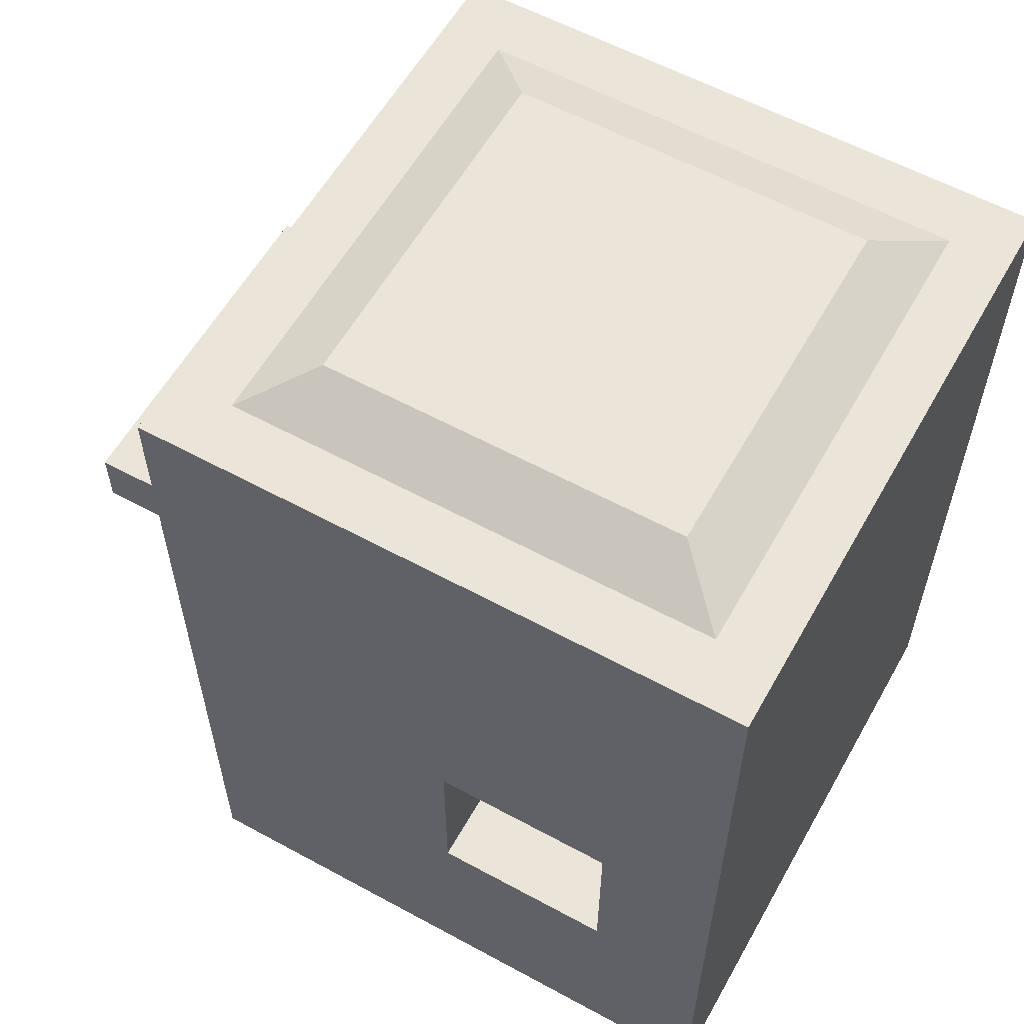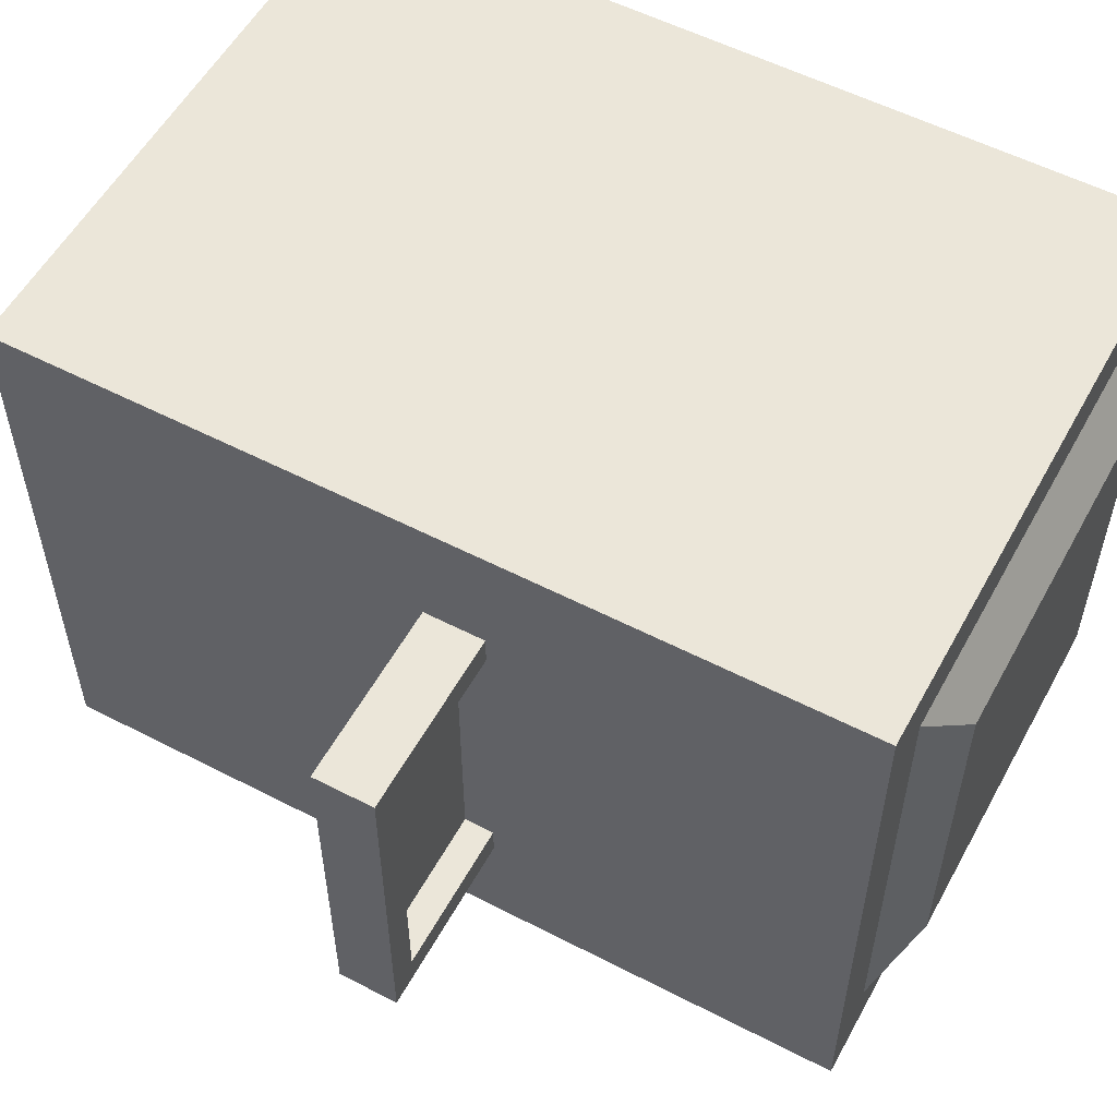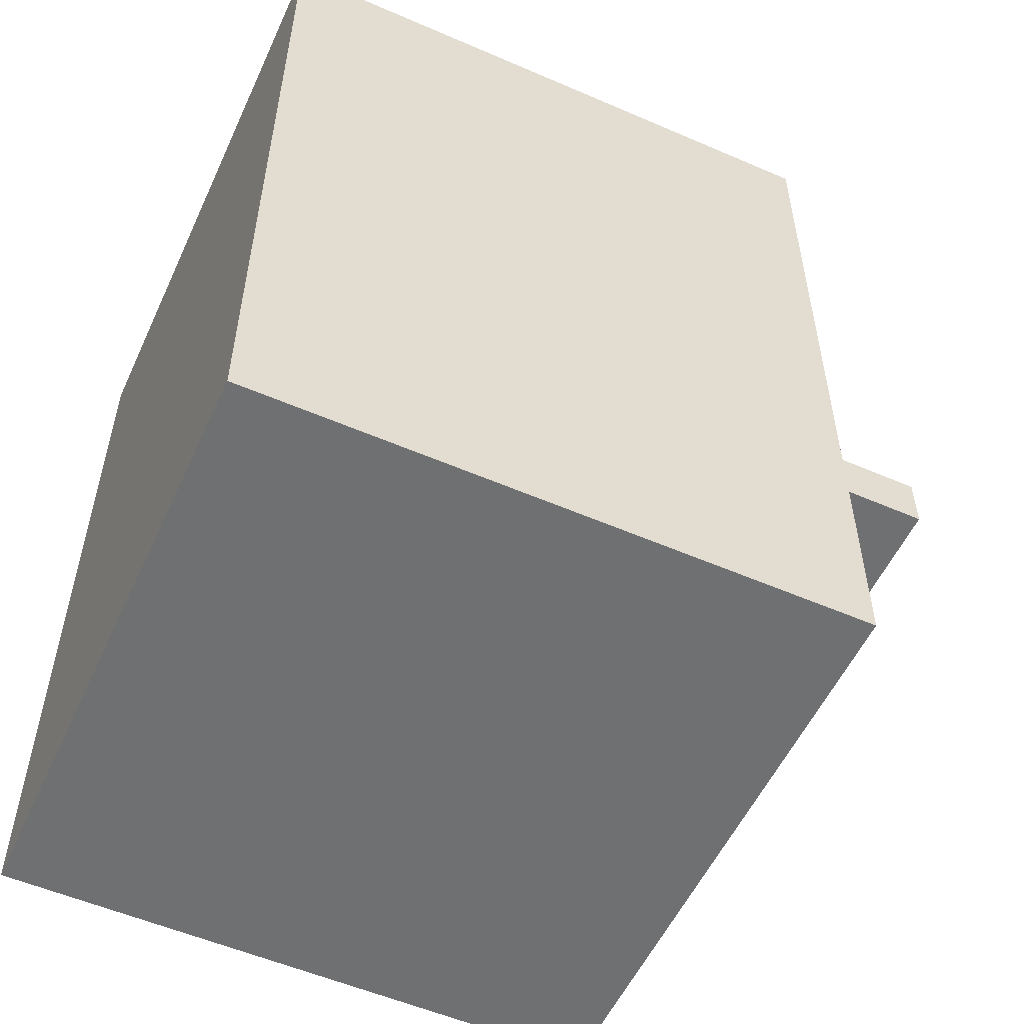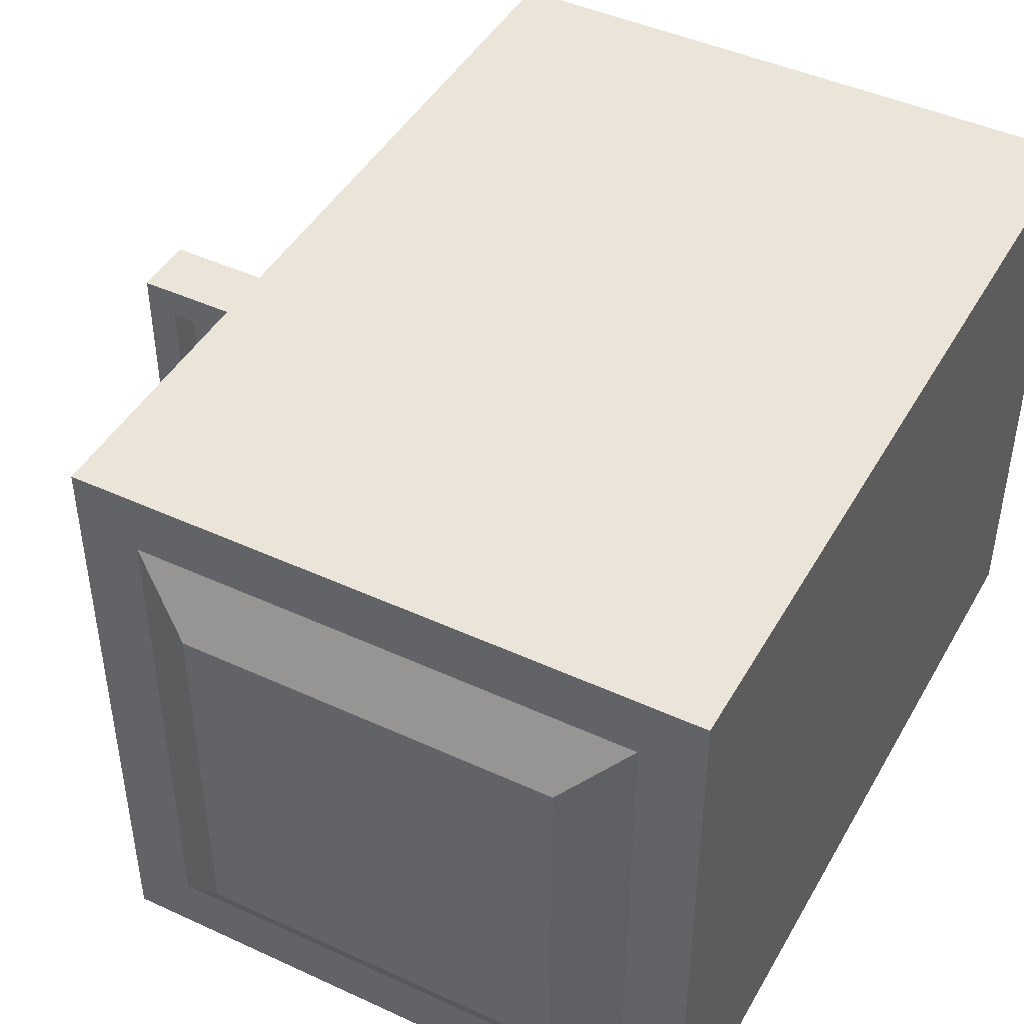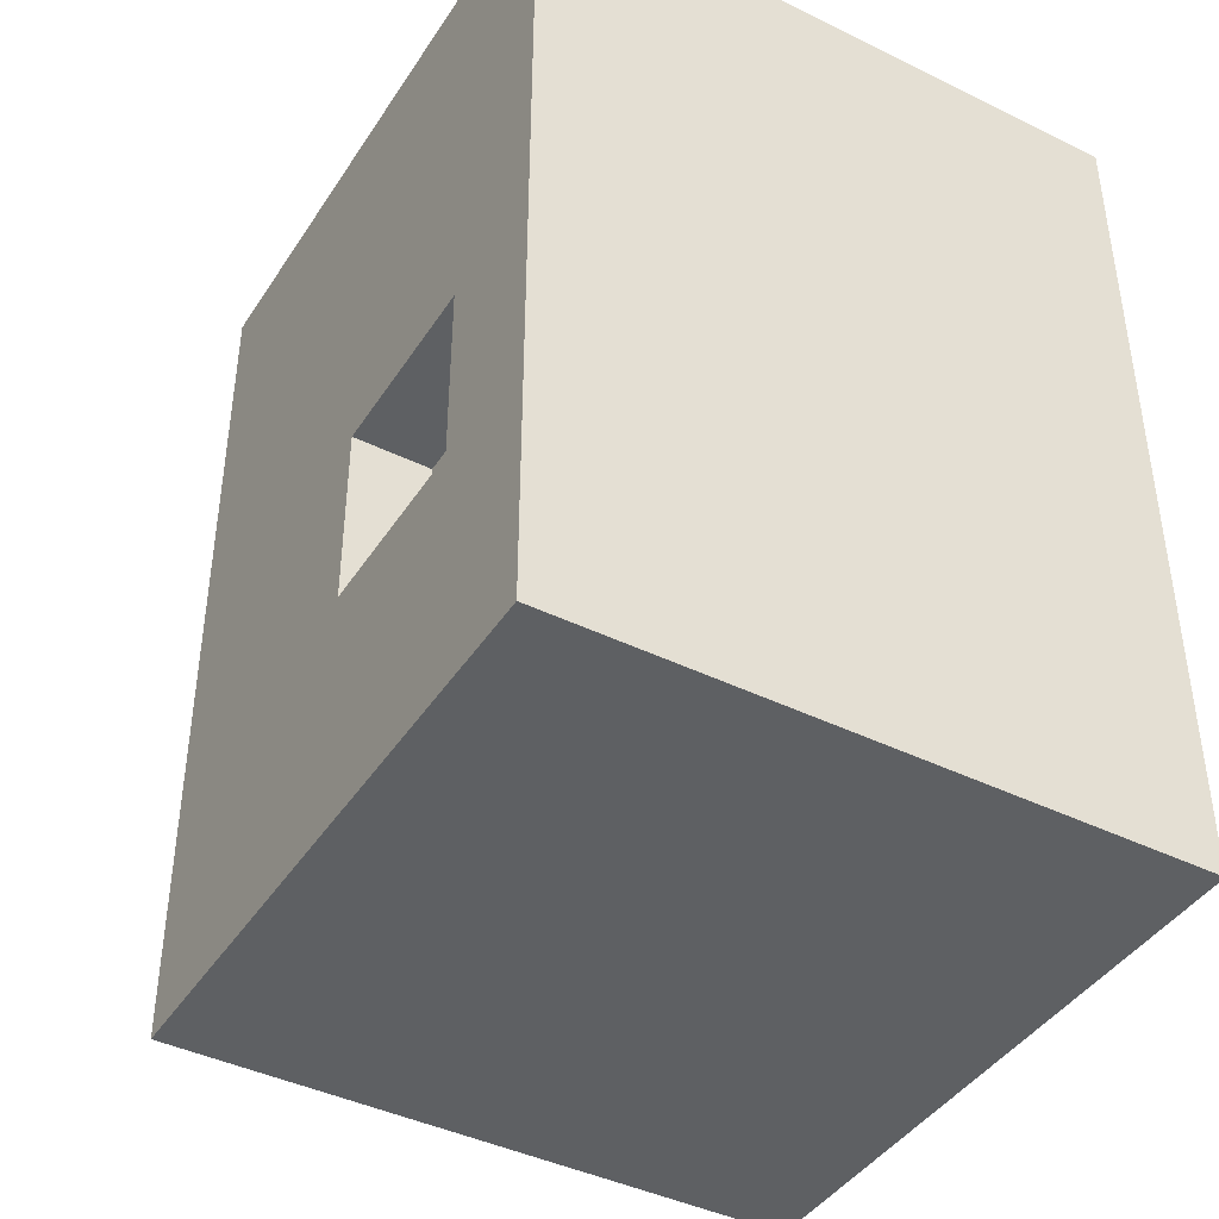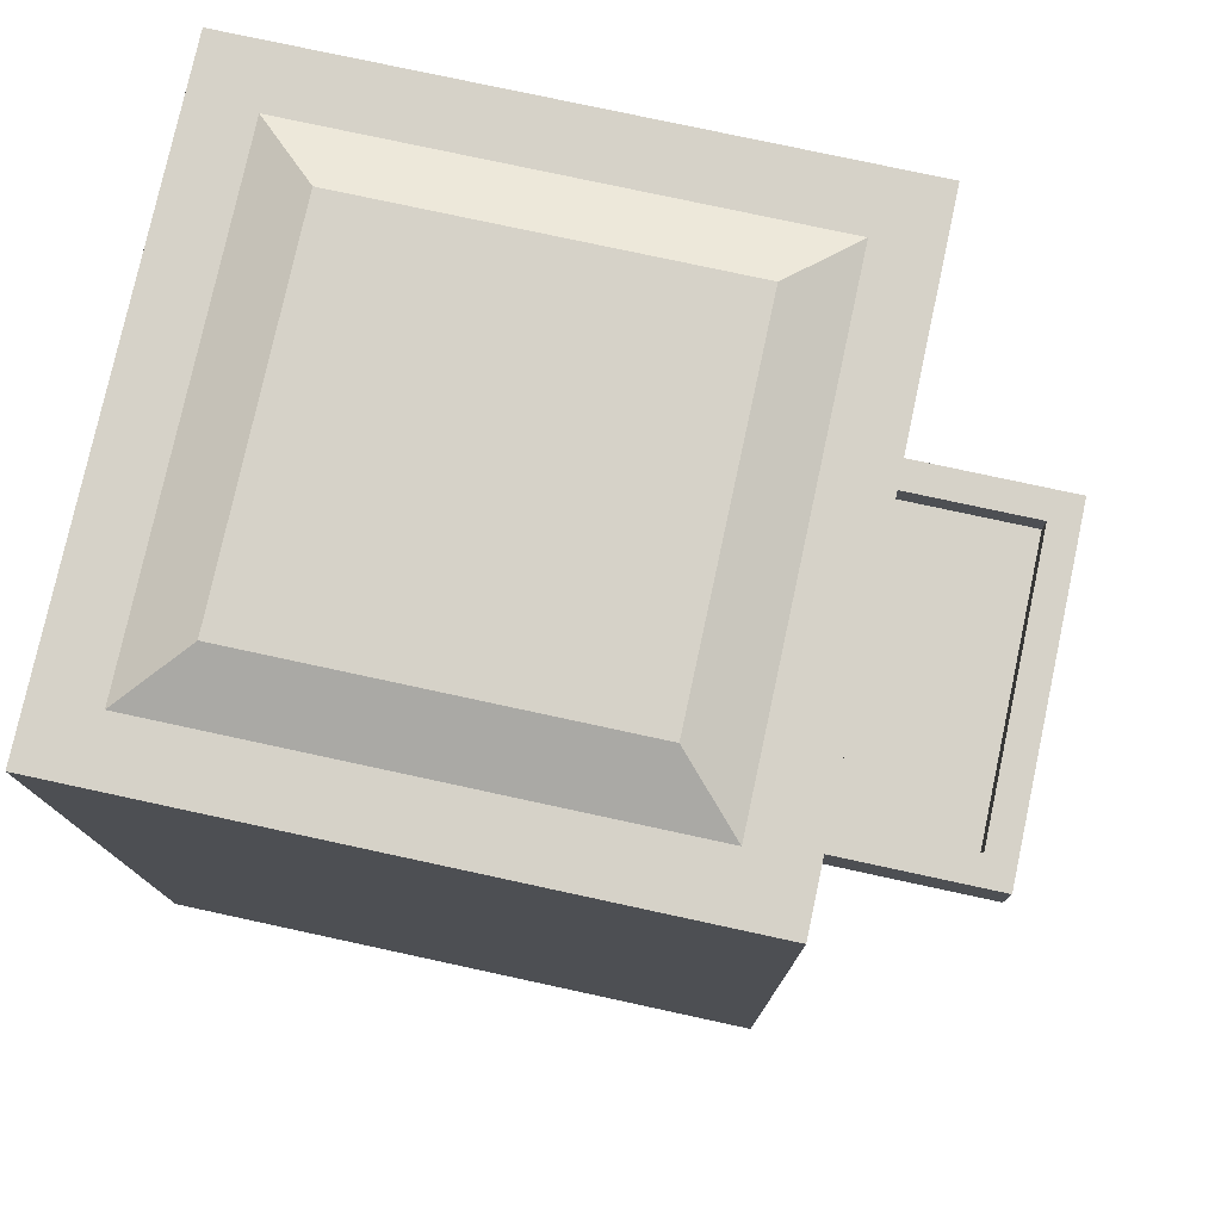
<metadata>
{"format":"obj","ext":"obj","renderer":"f3d","projection":"perspective","resolution":1024,"background":"white","views":[{"elev":58.7,"azim":-150.7,"up":"+Y"},{"elev":55.6,"azim":118.5,"up":"+Z"},{"elev":-54.9,"azim":-24.6,"up":"+Y"},{"elev":44.9,"azim":-151.9,"up":"+Z"},{"elev":-42.2,"azim":-120.4,"up":"+Y"},{"elev":77.5,"azim":12.2,"up":"+Y"}]}
</metadata>
<code>
v -10 -14 -6
v -6 -14 -10
v -6 -14 -6
v -10 -14 -10
v -10 -14 6
v -6 -14 6
v -10 -14 10
v -6 -14 10
v 6 -14 -6
v 10 -14 -10
v 10 -14 -6
v 6 -14 -10
v 6 -14 6
v 10 -14 6
v 6 -14 10
v 10 -14 10
v 10 1 -5
v 10 1 5
v 15 1 -5
v 15 1 5
v -6 14 -10
v -10 14 -10
v -10 14 -6
v -6 14 -7
v -10 14 6
v -6 14 7
v -10 14 10
v -6 14 10
v 10 14 -10
v 6 14 -10
v 6 14 -7
v 10 14 -6
v 6 14 7
v 10 14 6
v 6 15 -6
v -6 15 -6
v -6 15 6
v 6 15 6
v 6 14 10
v 10 14 10
v 8 14 -8
v -8 14 -8
v 8 14 -8
v -8 14 -8
v -8 14 -8
v 8 14 -8
v -8 14 -8
v -8 14 8
v -8 14 -8
v -8 14 8
v -8 14 8
v -8 14 -8
v 8 14 8
v 8 14 -8
v 8 14 8
v 8 14 -8
v 8 14 -8
v 8 14 8
v -8 14 8
v 8 14 8
v -8 14 8
v 8 14 8
v 8 14 8
v -8 14 8
v 6 14 7
v 6 14 -7
v 8 14 8
v 8 14 -8
v 6 15 6
v -6 15 6
v 8 14 8
v -8 14 8
v 6 15 -6
v 6 15 6
v 8 14 -8
v 8 14 8
v -6 14 -7
v -8 14 -8
v -6 15 -6
v 6 15 -6
v -8 14 -8
v 8 14 -8
v -6 14 7
v -8 14 8
v -6 15 6
v -6 15 -6
v -8 14 8
v -8 14 -8
v 0 -6 -10
v -6 -6 -10
v 0 -6 -7.5
v -6 -6 -7.5
v 10 0 -6
v 10 0 -10
v 10 2 -10
v 10 2 -6
v 10 14 -10
v 10 14 -6
v -10 2 -10
v -10 0 -6
v -10 2 -6
v -10 0 -10
v -10 14 -10
v -10 14 -6
v 10 0 10
v 10 0 6
v 10 2 6
v 10 2 10
v 16 0 6
v 16 0 -6
v 16 2 -6
v 16 2 6
v 10 14 6
v 10 14 10
v -10 2 6
v -10 0 10
v -10 2 10
v -10 0 6
v -10 14 6
v -10 14 10
v 10 0 6
v 10 0 -6
v 16 0 6
v 16 0 -6
v 10 0 -6
v 10 2 -6
v 16 0 -6
v 16 2 -6
v 10 2 6
v 10 0 6
v 16 2 6
v 16 0 6
v 10 2 -6
v 10 2 6
v 10 2 -5
v 10 2 6
v 10 2 5
v 10 2 -5
v 16 2 -6
v 10 2 -6
v 15 2 -5
v 10 2 -5
v 10 2 6
v 16 2 6
v 10 2 5
v 15 2 5
v 10 2 -5
v 10 2 5
v 10 1 -5
v 10 1 5
v 15 2 -5
v 10 2 -5
v 15 1 -5
v 10 1 -5
v 10 2 5
v 15 2 5
v 10 1 5
v 15 1 5
v 15 2 5
v 15 2 -5
v 15 1 5
v 15 1 -5
v -10 0 10
v -6 0 10
v -6 2 10
v -10 2 10
v -6 14 10
v -10 14 10
v -6 2 -10
v -10 0 -10
v -10 2 -10
v -6 0 -10
v -6 14 -10
v -10 14 -10
v 6 0 10
v 6 2 10
v 10 0 10
v 10 2 10
v 6 14 10
v 10 14 10
v 6 2 -10
v 0 0 -10
v 10 2 -10
v 10 0 -10
v 6 14 -10
v 10 14 -10
v 10 -14 -6
v 10 -14 -10
v 10 -6 -10
v 10 -6 -6
v -10 -6 -10
v -10 -14 -6
v -10 -6 -6
v -10 -14 -10
v 10 -14 10
v 10 -14 6
v 10 -6 6
v 10 -6 10
v -10 -6 6
v -10 -14 10
v -10 -6 10
v -10 -14 6
v -10 -14 10
v -6 -14 10
v -6 -6 10
v -10 -6 10
v -6 -6 -10
v -10 -14 -10
v -10 -6 -10
v -6 -14 -10
v 6 -14 10
v 6 -6 10
v 10 -14 10
v 10 -6 10
v 0 -6 -10
v 6 -14 -10
v 0 0 -7.5
v -6 -6 -7.5
v -6 0 -7.5
v 0 -6 -7.5
v 10 -6 -10
v 10 -14 -10
v -6 -6 -10
v -6 0 -10
v -6 -6 -7.5
v -6 0 -7.5
v -6 0 -10
v 0 0 -10
v -6 0 -7.5
v 0 0 -7.5
v 0 0 -10
v 0 -6 -10
v 0 0 -7.5
v 0 -6 -7.5
g submesh0
f 1 2 3
f 1 4 2
f 5 3 6
f 5 1 3
f 7 6 8
f 7 5 6
f 9 10 11
f 9 12 10
f 3 12 9
f 3 2 12
f 13 11 14
f 13 9 11
f 6 9 13
f 6 3 9
f 15 14 16
f 15 13 14
f 8 13 15
f 8 6 13
g submesh1
f 17 18 19
f 18 20 19
f 21 22 23
f 24 21 23
f 24 23 25
f 26 24 25
f 26 25 27
f 28 26 27
f 29 30 31
f 32 29 31
f 30 21 24
f 31 30 24
f 32 31 33
f 34 32 33
f 35 36 37
f 38 35 37
f 34 33 39
f 40 34 39
f 33 26 28
f 39 33 28
f 41 42 43
f 44 45 46
f 47 48 49
f 50 51 52
f 53 54 55
f 56 57 58
f 59 60 61
f 62 63 64
f 65 66 67
f 66 68 67
f 69 70 71
f 70 72 71
f 73 74 75
f 74 76 75
f 66 77 68
f 77 78 68
f 79 80 81
f 80 82 81
f 77 83 78
f 83 84 78
f 85 86 87
f 86 88 87
f 83 65 84
f 65 67 84
f 89 90 91
f 90 92 91
g submesh2
f 93 94 95
f 96 93 95
f 96 95 97
f 98 96 97
f 99 100 101
f 99 102 100
f 103 101 104
f 103 99 101
f 105 106 107
f 108 105 107
f 109 110 111
f 112 109 111
f 108 107 113
f 114 108 113
f 107 96 98
f 113 107 98
f 115 116 117
f 115 118 116
f 101 118 115
f 101 100 118
f 119 117 120
f 119 115 117
f 104 115 119
f 104 101 115
f 121 122 123
f 122 124 123
f 125 126 127
f 126 128 127
f 129 130 131
f 130 132 131
f 133 134 135
f 136 137 138
f 139 140 141
f 140 142 141
f 143 144 145
f 144 146 145
f 144 139 146
f 139 141 146
f 147 148 149
f 148 150 149
f 151 152 153
f 152 154 153
f 155 156 157
f 156 158 157
f 159 160 161
f 160 162 161
f 163 164 165
f 166 163 165
f 166 165 167
f 168 166 167
f 169 170 171
f 169 172 170
f 173 171 174
f 173 169 171
f 164 175 176
f 165 164 176
f 175 177 178
f 176 175 178
f 165 176 179
f 167 165 179
f 176 178 180
f 179 176 180
f 181 172 169
f 181 182 172
f 183 182 181
f 183 184 182
f 185 169 173
f 185 181 169
f 186 181 185
f 186 183 181
f 187 188 189
f 190 187 189
f 190 189 94
f 93 190 94
f 191 192 193
f 191 194 192
f 102 193 100
f 102 191 193
f 195 196 197
f 198 195 197
f 198 197 106
f 105 198 106
f 196 187 190
f 197 196 190
f 197 190 93
f 106 197 93
f 199 200 201
f 199 202 200
f 118 201 116
f 118 199 201
f 193 202 199
f 193 192 202
f 100 199 118
f 100 193 199
f 203 204 205
f 206 203 205
f 206 205 164
f 163 206 164
f 207 208 209
f 207 210 208
f 172 209 170
f 172 207 209
f 204 211 212
f 205 204 212
f 205 212 175
f 164 205 175
f 211 213 214
f 212 211 214
f 212 214 177
f 175 212 177
f 215 210 207
f 215 216 210
f 217 218 219
f 217 220 218
f 221 216 215
f 221 222 216
f 184 215 182
f 184 221 215
f 223 224 225
f 224 226 225
f 227 228 229
f 228 230 229
f 231 232 233
f 232 234 233

</code>
